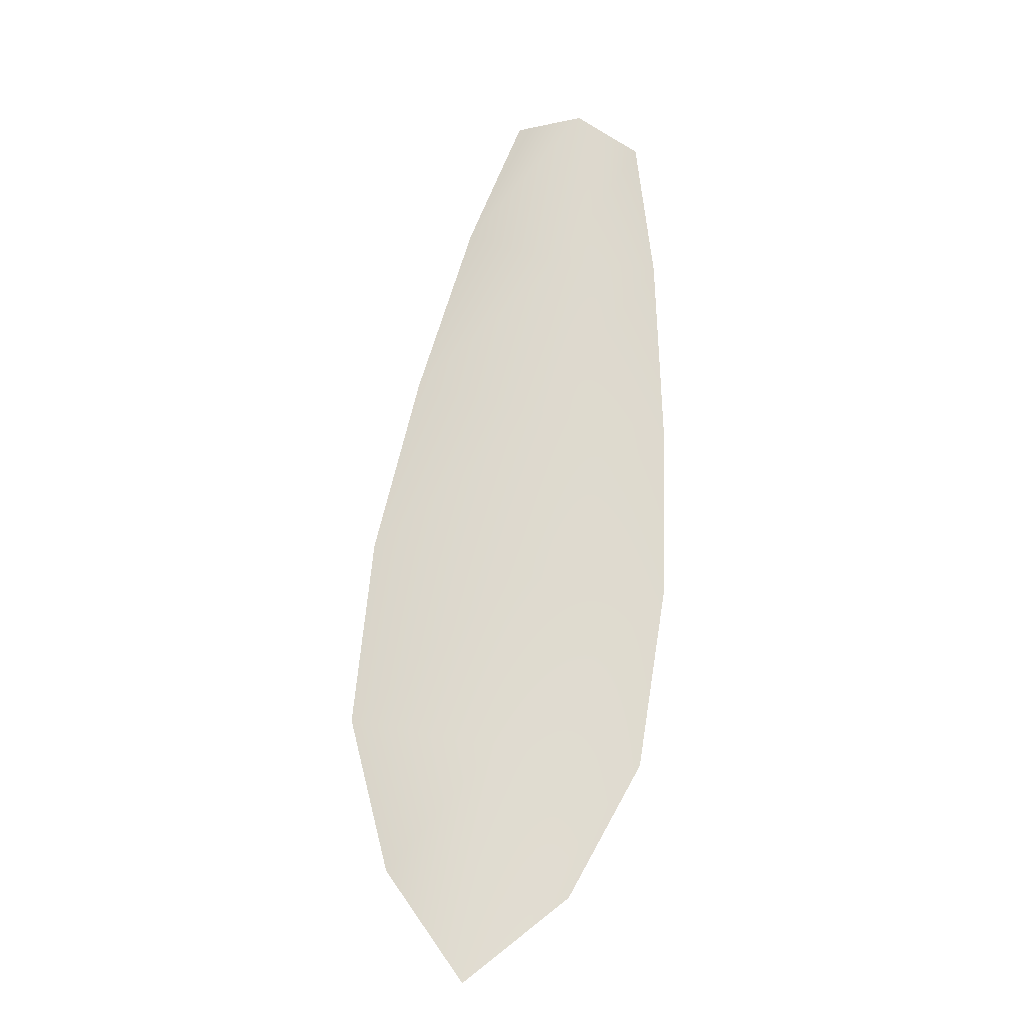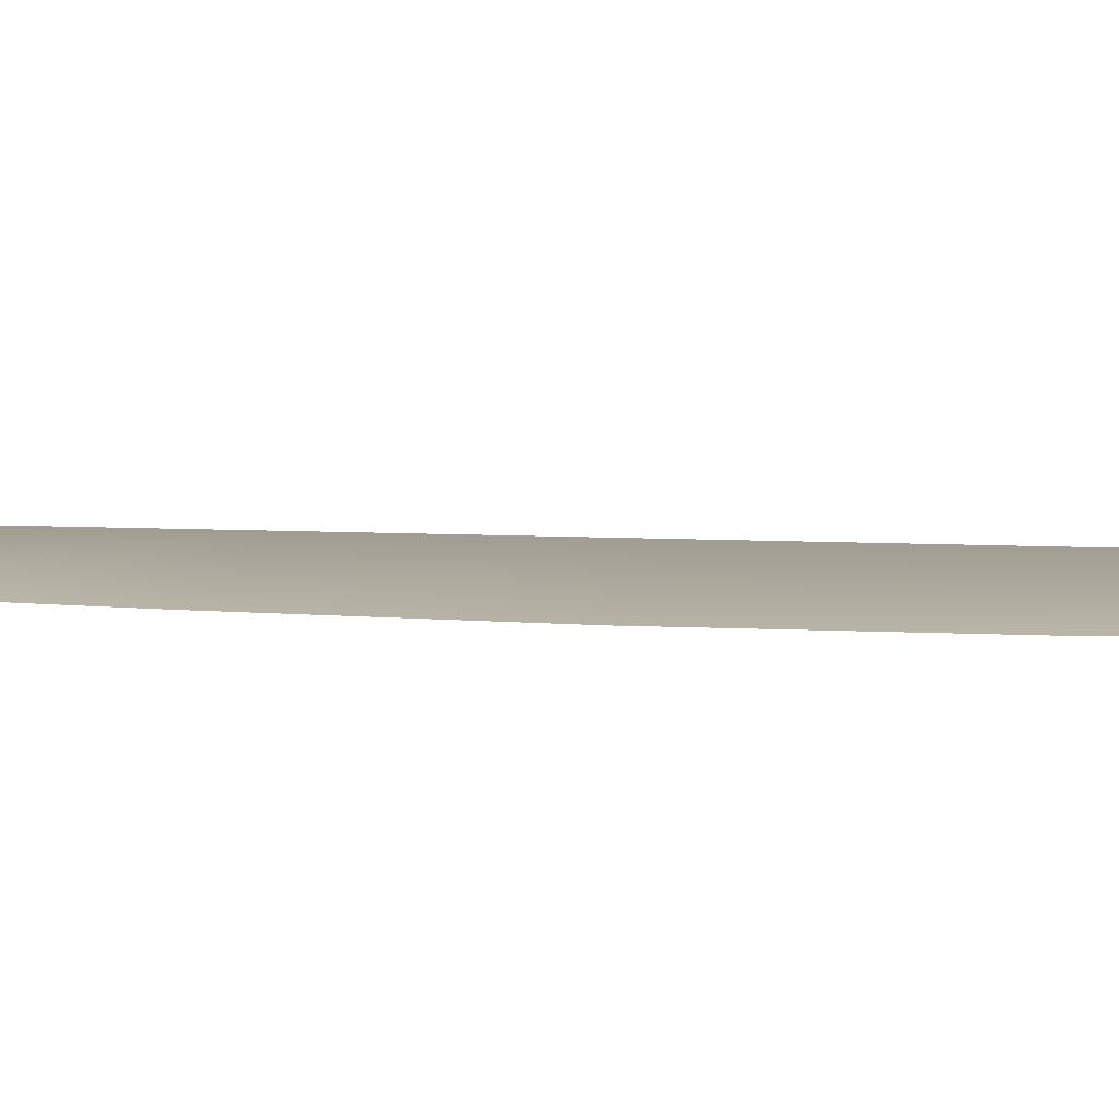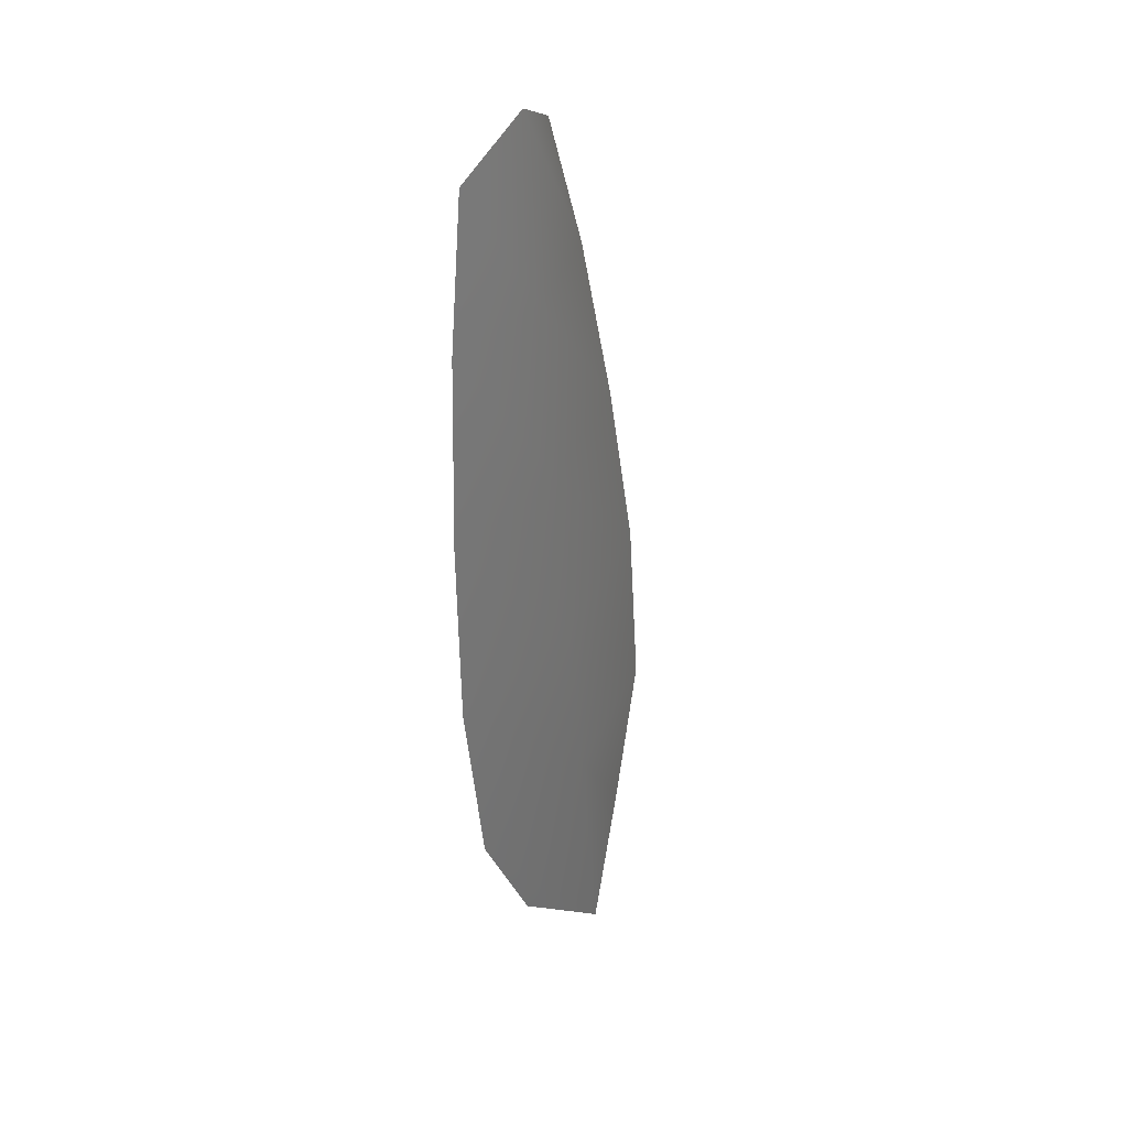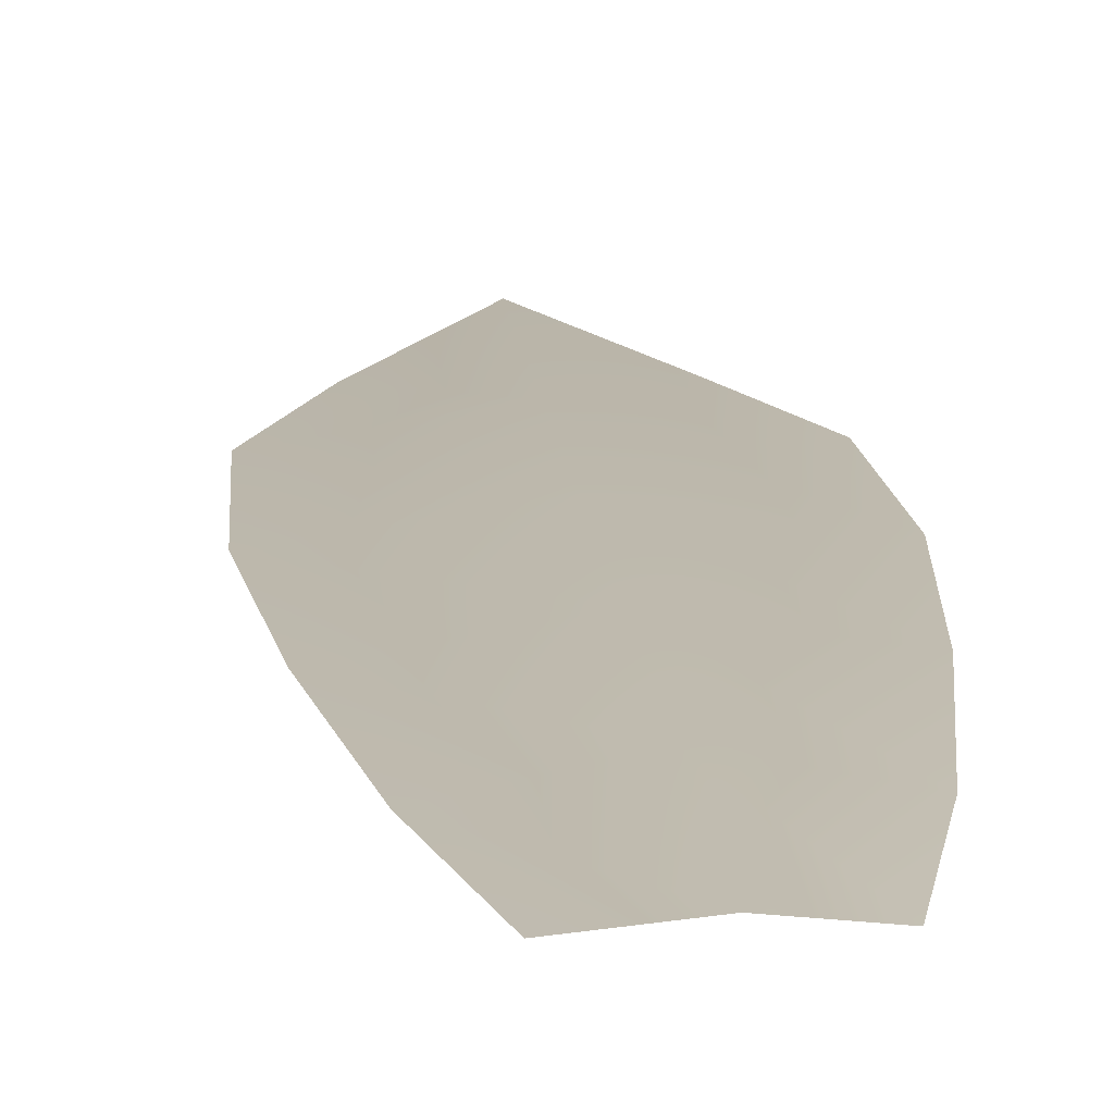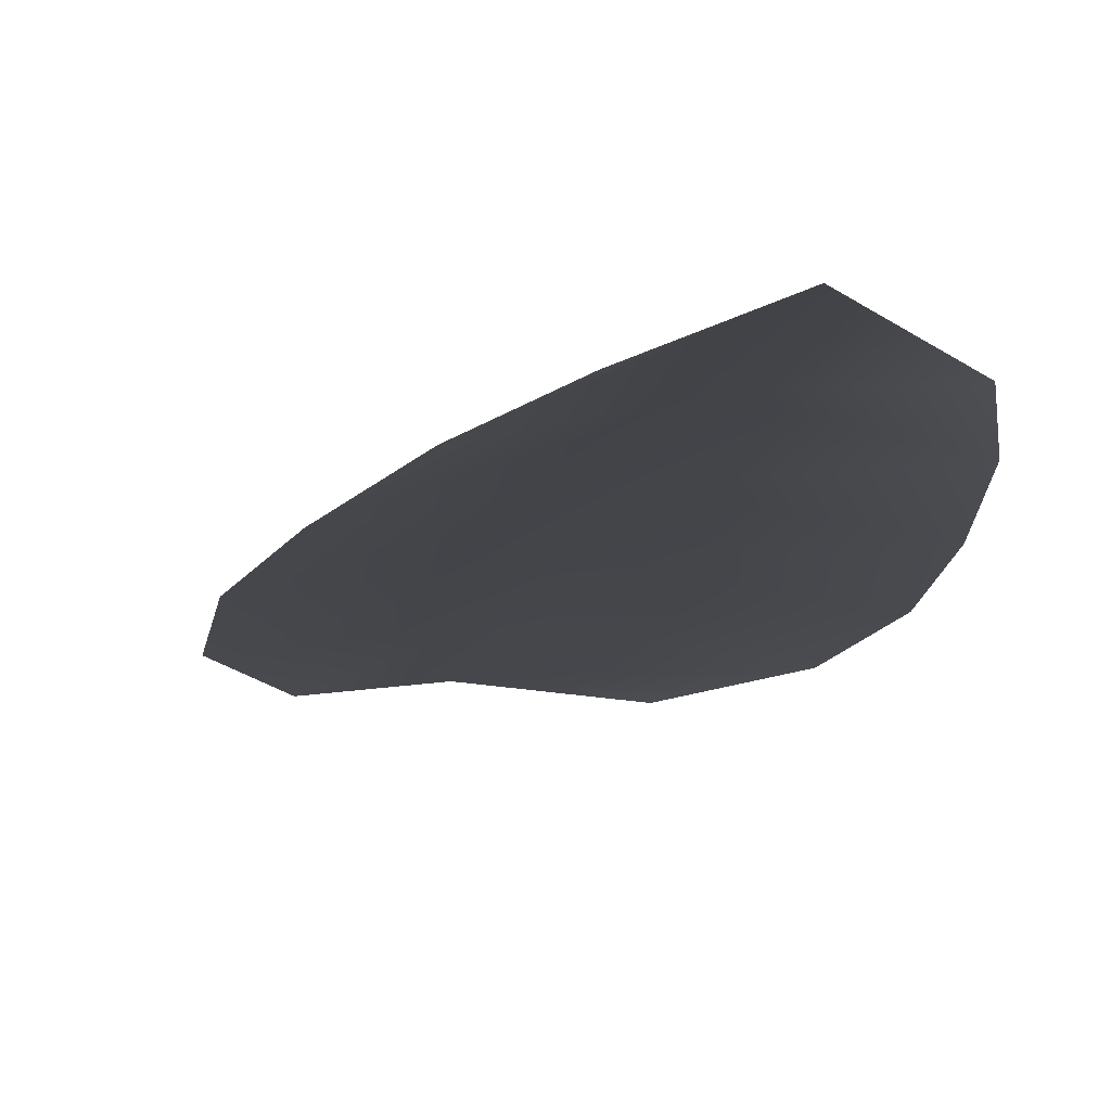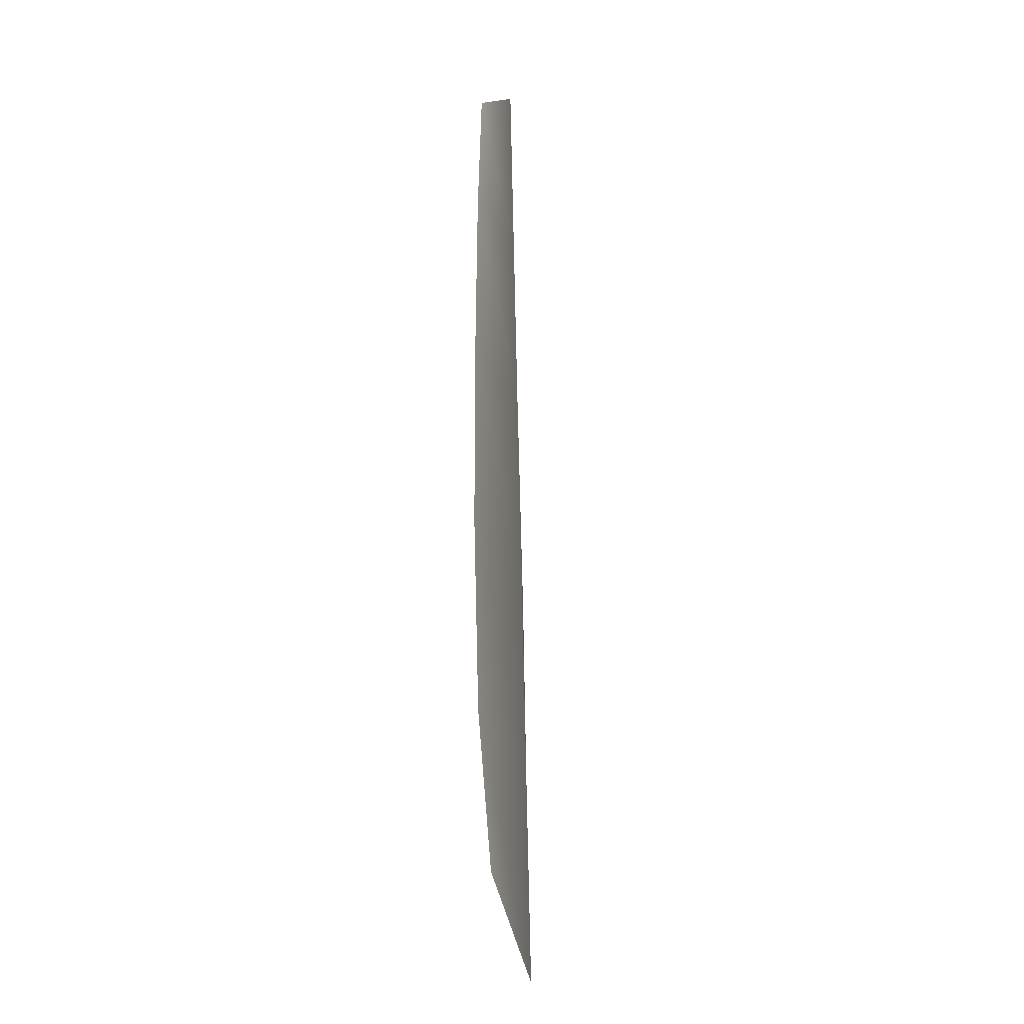
<metadata>
{"format":"obj","ext":"obj","renderer":"f3d","projection":"perspective","resolution":1024,"background":"white","views":[{"elev":-18.3,"azim":172.5,"up":"+Y"},{"elev":4.6,"azim":-67.4,"up":"+Z"},{"elev":33.2,"azim":-57.8,"up":"+Y"},{"elev":14.9,"azim":-177.7,"up":"+Z"},{"elev":-9.2,"azim":179.1,"up":"+Z"},{"elev":-26.5,"azim":-80.8,"up":"+Y"}]}
</metadata>
<code>
o feather_flight_tertiary_024
v 0.2266 0.2388 0.092
v 0.2228 0.2383 0.092
v 0.2305 0.2148 0.092
v 0.2253 0.2141 0.092
v 0.2246 0.2398 0.09263
v 0.2282 0.2118 0.09263
v 0.2282 0.2349 0.092
v 0.2298 0.2297 0.092
v 0.231 0.2244 0.092
v 0.2316 0.2191 0.092
v 0.2231 0.218 0.092
v 0.2222 0.2233 0.092
v 0.2221 0.2287 0.092
v 0.2223 0.2341 0.092
v 0.2253 0.2345 0.09263
v 0.226 0.2292 0.09263
v 0.2266 0.2239 0.09263
v 0.2273 0.2186 0.09263
f 18 10 3 6
f 11 18 6 4
f 5 1 7 15
f 15 7 8 16
f 16 8 9 17
f 17 9 10 18
f 2 5 15 14
f 14 15 16 13
f 13 16 17 12
f 12 17 18 11

</code>
